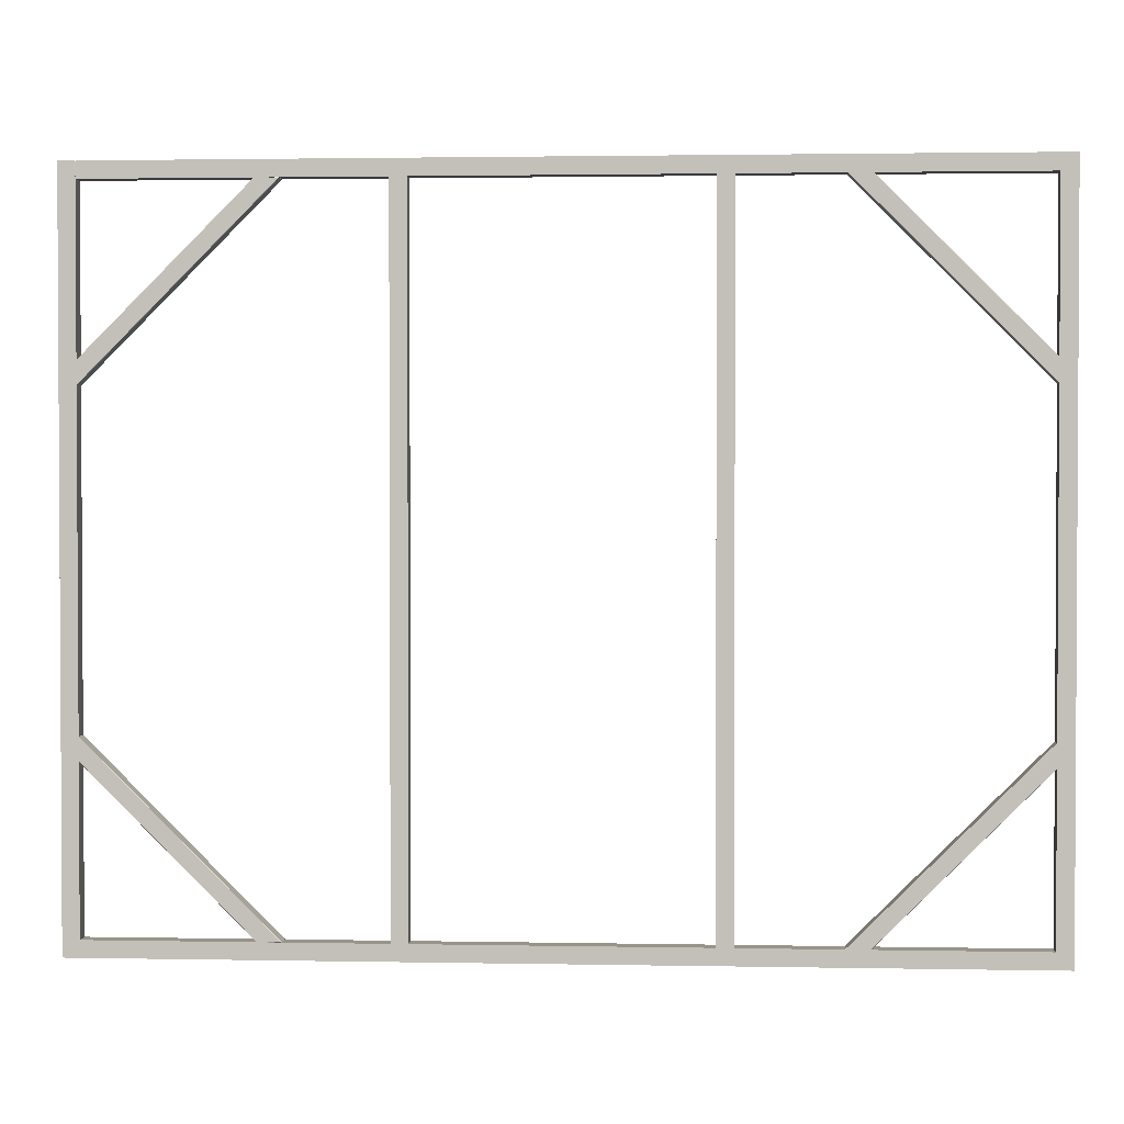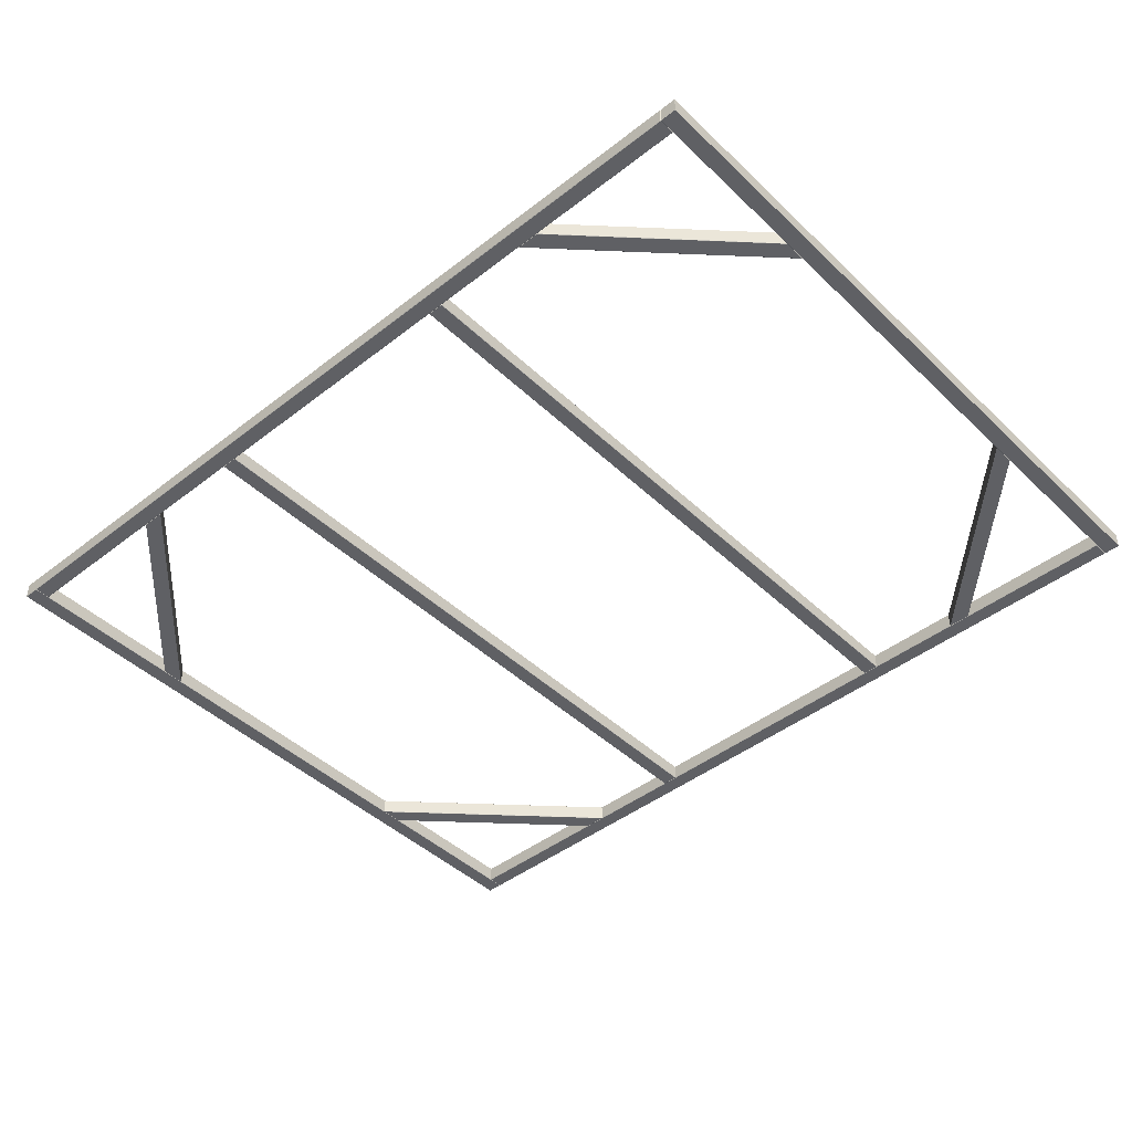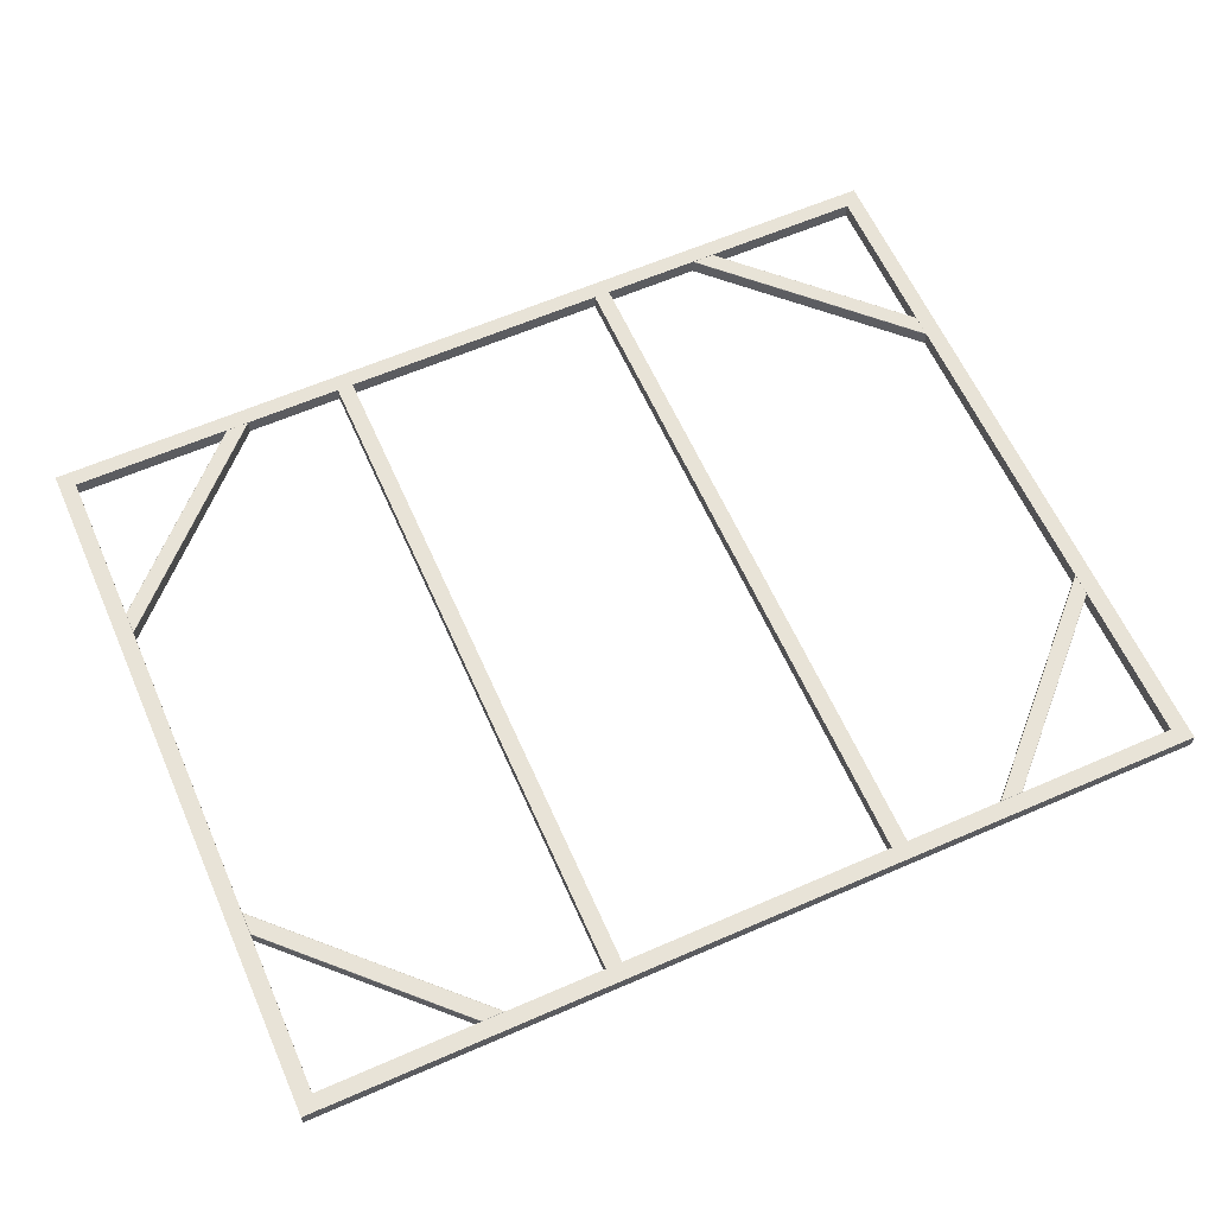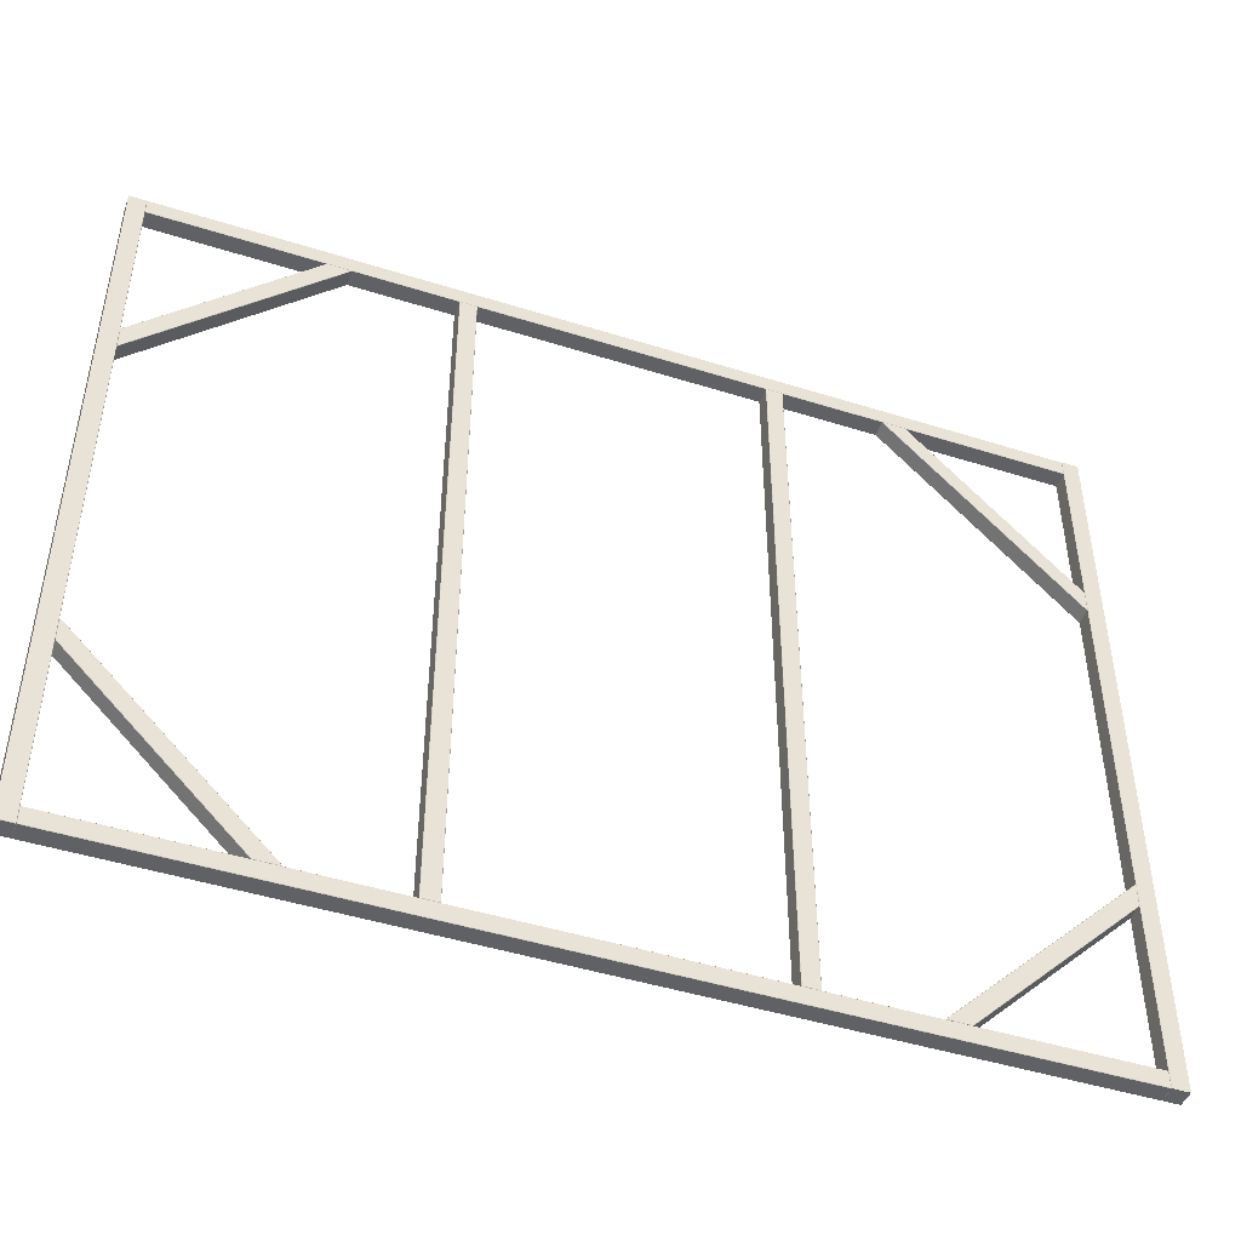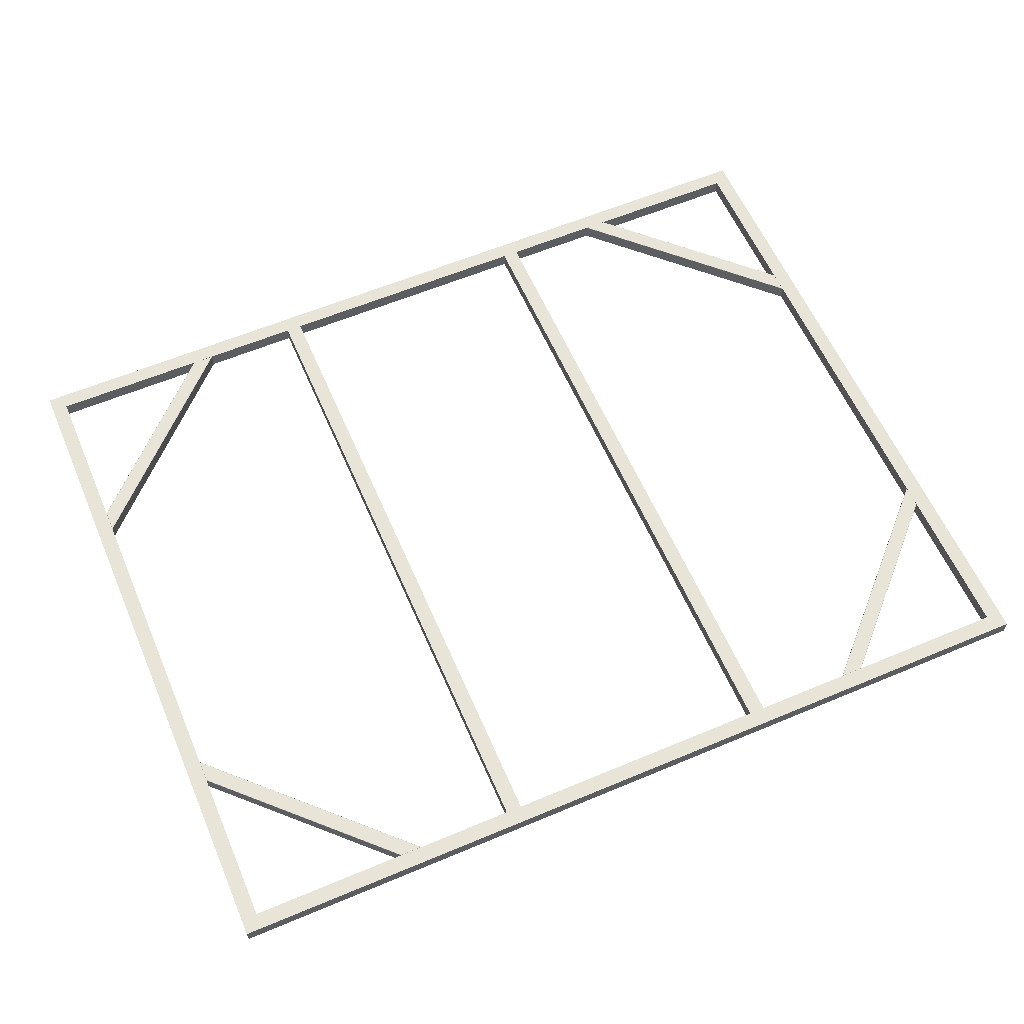
<metadata>
{"format":"obj","ext":"obj","renderer":"f3d","projection":"perspective","resolution":1024,"background":"white","views":[{"elev":1.8,"azim":3.9,"up":"+Y"},{"elev":-44.5,"azim":-137.8,"up":"+Z"},{"elev":61.8,"azim":156.1,"up":"+Z"},{"elev":-46.0,"azim":160.1,"up":"+Y"},{"elev":59.9,"azim":156.7,"up":"+Z"}]}
</metadata>
<code>
o wall_big_carcas
v 0.049 0 0.05
v 0 0 0.05
v 1e-06 -0 -1e-06
v 0.049 -0 -1e-06
v 0.049 2.2 0.05
v 0.049 2.2 -1e-06
v 0 2.2 -1e-06
v 0 2.2 0.05
v 0.05 0.001 0.05
v 0.05 0.001 0.000999
v 0.05 2.199 0.000999
v 0.05 2.199 0.05
v 2.725 2.199 0.05006
v 2.725 2.151 0.05006
v 2.725 2.151 0.00106
v 2.725 2.199 0.00106
v 0.05003 2.199 0.05003
v 0.05003 2.199 0.001031
v 0.04992 2.151 0.001033
v 0.04992 2.151 0.05003
v 0.942 2.2 0.05004
v 1.833 2.2 0.05005
v 1.833 2.2 0.00105
v 0.942 2.2 0.00104
v 0.942 2.199 4e-05
v 1.833 2.199 5e-05
v 1.833 2.151 5.1e-05
v 0.942 2.151 4.2e-05
v 0.942 2.15 0.001042
v 1.833 2.15 0.001051
v 1.833 2.15 0.05005
v 0.942 2.15 0.05004
v 2.724 2.15 0.00106
v 2.724 2.151 6e-05
v 2.724 2.199 6e-05
v 2.724 2.2 0.00106
v 0.05103 2.199 3.1e-05
v 0.05103 2.2 0.001031
v 0.05092 2.15 0.001033
v 0.05092 2.151 3.3e-05
v 2.724 2.15 0.05006
v 2.724 2.2 0.05006
v 0.05103 2.2 0.05003
v 0.05092 2.15 0.05003
v 0.04994 1.654 0.04904
v 0.04994 1.654 0.001045
v 0.04995 1.585 0.001045
v 0.04995 1.585 0.04904
v 0.05065 1.585 0.04904
v 0.05065 1.585 0.001045
v 0.6149 2.149 0.001045
v 0.6149 2.149 0.04904
v 0.6146 2.15 0.04904
v 0.6146 2.15 0.001045
v 0.5459 2.15 0.001046
v 0.5459 2.15 0.04905
v 0.6132 2.149 0.05004
v 0.5453 2.149 0.05005
v 0.05094 1.655 0.05004
v 0.05095 1.587 0.05004
v 0.5453 2.149 4.6e-05
v 0.6132 2.149 4.5e-05
v 0.05095 1.587 4.5e-05
v 0.05094 1.655 4.5e-05
v 0.5442 2.149 0.04905
v 0.5442 2.149 0.001046
v 0.05065 1.656 0.001045
v 0.05065 1.656 0.04904
v 0.5459 0.05002 0.04904
v 0.5459 0.05002 0.001045
v 0.6146 0.05003 0.001045
v 0.6146 0.05003 0.04904
v 0.6149 0.05074 0.04904
v 0.6149 0.05074 0.001045
v 0.05066 0.615 0.001045
v 0.05066 0.615 0.04904
v 0.04995 0.6147 0.04904
v 0.04995 0.6147 0.001045
v 0.04995 0.546 0.001045
v 0.04995 0.546 0.04904
v 0.05095 0.6133 0.05004
v 0.05095 0.5454 0.05004
v 0.5454 0.05102 0.05004
v 0.6132 0.05103 0.05004
v 0.05095 0.5454 4.5e-05
v 0.05095 0.6133 4.5e-05
v 0.6132 0.05103 4.5e-05
v 0.5454 0.05102 4.5e-05
v 0.05066 0.5443 0.04904
v 0.05066 0.5443 0.001045
v 0.5442 0.05073 0.001045
v 0.5442 0.05073 0.04904
v 2.725 0.04898 0.05006
v 2.725 0.00098 0.05006
v 2.725 0.00098 0.00106
v 2.725 0.04898 0.00106
v 0.05003 0.04896 0.05003
v 0.05003 0.04896 0.001031
v 0.04992 0.000958 0.001033
v 0.04992 0.000958 0.05003
v 0.942 0.04997 0.05004
v 1.833 0.04997 0.05005
v 1.833 0.04997 0.00105
v 0.942 0.04997 0.00104
v 0.942 0.04897 4e-05
v 1.833 0.04897 5e-05
v 1.833 0.000973 5.1e-05
v 0.942 0.000965 4.2e-05
v 0.942 -3.5e-05 0.001042
v 1.833 -2.7e-05 0.001051
v 1.833 -2.7e-05 0.05005
v 0.942 -3.5e-05 0.05004
v 2.724 -2e-05 0.00106
v 2.724 0.00098 6e-05
v 2.724 0.04898 6e-05
v 2.724 0.04998 0.00106
v 0.05103 0.04896 3.1e-05
v 0.05103 0.04996 0.001031
v 0.05092 -4.1e-05 0.001033
v 0.05092 0.000958 3.3e-05
v 2.724 -2e-05 0.05006
v 2.724 0.04998 0.05006
v 0.05103 0.04996 0.05003
v 0.05092 -4.1e-05 0.05003
v 0.9661 0.05 0.001037
v 0.9661 0.05 0.05004
v 0.9421 0.05 0.05004
v 0.9421 0.05 0.001037
v 0.966 2.15 0.001038
v 0.942 2.15 0.001038
v 0.942 2.15 0.05004
v 0.966 2.15 0.05004
v 0.9661 0.051 3.7e-05
v 0.9426 0.051 3.7e-05
v 0.9191 0.051 3.7e-05
v 0.9181 0.052 3.7e-05
v 0.918 2.148 3.8e-05
v 0.919 2.149 3.8e-05
v 0.9425 2.149 3.8e-05
v 0.966 2.149 3.8e-05
v 0.9171 0.051 0.001037
v 0.9171 0.051 0.05004
v 0.917 2.149 0.05004
v 0.917 2.149 0.001038
v 0.9181 0.05 0.05004
v 0.9671 0.051 0.05004
v 0.967 2.149 0.05004
v 0.918 2.15 0.05004
v 0.9671 0.051 0.001452
v 0.9671 0.05141 0.001037
v 0.967 2.149 0.001038
v 0.967 2.149 0.001452
v 0.9181 0.05 0.001037
v 0.918 2.15 0.001038
v 1.857 0.05 0.001068
v 1.857 0.05 0.05007
v 1.833 0.05 0.05007
v 1.833 0.05 0.001068
v 1.857 2.15 0.001068
v 1.833 2.15 0.001068
v 1.833 2.15 0.05007
v 1.857 2.15 0.05007
v 1.857 0.051 6.8e-05
v 1.834 0.051 6.8e-05
v 1.81 0.051 6.8e-05
v 1.809 0.052 6.8e-05
v 1.809 2.148 6.8e-05
v 1.81 2.149 6.8e-05
v 1.834 2.149 6.8e-05
v 1.857 2.149 6.8e-05
v 1.808 0.051 0.001068
v 1.808 0.051 0.05007
v 1.808 2.149 0.05007
v 1.808 2.149 0.001068
v 1.809 0.05 0.05007
v 1.858 0.051 0.05007
v 1.858 2.149 0.05007
v 1.809 2.15 0.05007
v 1.858 0.051 0.001482
v 1.858 0.05142 0.001068
v 1.858 2.149 0.001068
v 1.858 2.149 0.001482
v 1.809 0.05 0.001068
v 1.809 2.15 0.001068
v 2.725 0.546 0.04904
v 2.725 0.546 0.001045
v 2.725 0.6147 0.001045
v 2.725 0.6147 0.04904
v 2.724 0.615 0.04904
v 2.724 0.615 0.001045
v 2.16 0.0507 0.001045
v 2.16 0.0507 0.04904
v 2.16 0.04999 0.04904
v 2.16 0.04999 0.001045
v 2.229 0.04999 0.001045
v 2.229 0.04999 0.04904
v 2.162 0.05099 0.05004
v 2.23 0.05099 0.05004
v 2.724 0.5454 0.05004
v 2.724 0.6133 0.05004
v 2.23 0.05099 4.5e-05
v 2.162 0.05099 4.5e-05
v 2.724 0.6133 4.5e-05
v 2.724 0.5454 4.5e-05
v 2.231 0.0507 0.04904
v 2.231 0.0507 0.001045
v 2.724 0.5443 0.001045
v 2.724 0.5443 0.04904
v 2.229 2.15 0.04904
v 2.229 2.15 0.001045
v 2.16 2.15 0.001045
v 2.16 2.15 0.04904
v 2.16 2.149 0.04904
v 2.16 2.149 0.001045
v 2.724 1.585 0.001045
v 2.724 1.585 0.04904
v 2.725 1.585 0.04904
v 2.725 1.585 0.001045
v 2.725 1.654 0.001045
v 2.725 1.654 0.04904
v 2.724 1.587 0.05004
v 2.724 1.655 0.05004
v 2.23 2.149 0.05004
v 2.162 2.149 0.05004
v 2.724 1.655 4.5e-05
v 2.724 1.587 4.5e-05
v 2.162 2.149 4.5e-05
v 2.23 2.149 4.5e-05
v 2.724 1.656 0.04904
v 2.724 1.656 0.001045
v 2.231 2.149 0.001045
v 2.231 2.149 0.04904
v 2.775 -1e-05 0.001068
v 2.775 -1e-05 0.05007
v 2.725 -1e-05 0.05007
v 2.725 -1e-05 0.001068
v 2.775 2.2 0.001069
v 2.725 2.2 0.001069
v 2.725 2.2 0.05007
v 2.775 2.2 0.05007
v 2.775 0.00099 6.8e-05
v 2.726 0.00099 6.8e-05
v 2.726 2.199 6.9e-05
v 2.775 2.199 6.9e-05
f 1 2 3
f 1 3 4
f 5 6 7
f 5 7 8
f 9 10 11
f 9 11 12
f 4 3 7
f 4 7 6
f 3 2 8
f 3 8 7
f 2 1 9
f 2 9 12
f 2 12 5
f 2 5 8
f 4 10 9
f 4 9 1
f 5 12 11
f 5 11 6
f 10 4 6
f 10 6 11
f 13 14 15
f 13 15 16
f 17 18 19
f 17 19 20
f 21 22 23
f 21 23 24
f 25 26 27
f 25 27 28
f 29 30 31
f 29 31 32
f 32 31 22
f 32 22 21
f 33 34 15
f 16 35 36
f 37 18 38
f 39 19 40
f 14 41 33
f 14 33 15
f 15 34 35
f 15 35 16
f 16 36 42
f 16 42 13
f 17 43 38
f 17 38 18
f 18 37 40
f 18 40 19
f 19 39 44
f 19 44 20
f 26 25 24
f 26 24 23
f 30 29 28
f 30 28 27
f 22 42 36
f 22 36 23
f 24 38 43
f 24 43 21
f 26 35 34
f 26 34 27
f 28 40 37
f 28 37 25
f 30 33 41
f 30 41 31
f 32 44 39
f 32 39 29
f 31 41 14
f 31 14 13
f 31 13 42
f 31 42 22
f 21 43 17
f 21 17 20
f 21 20 44
f 21 44 32
f 25 37 38
f 25 38 24
f 23 36 35
f 23 35 26
f 29 39 40
f 29 40 28
f 27 34 33
f 27 33 30
f 45 46 47
f 45 47 48
f 49 50 51
f 49 51 52
f 53 54 55
f 53 55 56
f 57 58 59
f 57 59 60
f 61 62 63
f 61 63 64
f 65 66 67
f 65 67 68
f 45 59 68
f 57 52 53
f 60 48 49
f 55 61 66
f 54 51 62
f 46 67 64
f 50 47 63
f 65 58 56
f 58 57 53
f 58 53 56
f 59 58 65
f 59 65 68
f 57 60 49
f 57 49 52
f 61 64 67
f 61 67 66
f 64 63 47
f 64 47 46
f 63 62 51
f 63 51 50
f 66 65 56
f 66 56 55
f 48 47 50
f 48 50 49
f 52 51 54
f 52 54 53
f 60 59 45
f 60 45 48
f 68 67 46
f 68 46 45
f 55 54 62
f 55 62 61
f 69 70 71
f 69 71 72
f 73 74 75
f 73 75 76
f 77 78 79
f 77 79 80
f 81 82 83
f 81 83 84
f 85 86 87
f 85 87 88
f 89 90 91
f 89 91 92
f 69 83 92
f 81 76 77
f 84 72 73
f 79 85 90
f 78 75 86
f 70 91 88
f 74 71 87
f 89 82 80
f 82 81 77
f 82 77 80
f 83 82 89
f 83 89 92
f 81 84 73
f 81 73 76
f 85 88 91
f 85 91 90
f 88 87 71
f 88 71 70
f 87 86 75
f 87 75 74
f 90 89 80
f 90 80 79
f 72 71 74
f 72 74 73
f 76 75 78
f 76 78 77
f 84 83 69
f 84 69 72
f 92 91 70
f 92 70 69
f 79 78 86
f 79 86 85
f 93 94 95
f 93 95 96
f 97 98 99
f 97 99 100
f 101 102 103
f 101 103 104
f 105 106 107
f 105 107 108
f 109 110 111
f 109 111 112
f 112 111 102
f 112 102 101
f 113 114 95
f 96 115 116
f 117 98 118
f 119 99 120
f 94 121 113
f 94 113 95
f 95 114 115
f 95 115 96
f 96 116 122
f 96 122 93
f 97 123 118
f 97 118 98
f 98 117 120
f 98 120 99
f 99 119 124
f 99 124 100
f 106 105 104
f 106 104 103
f 110 109 108
f 110 108 107
f 102 122 116
f 102 116 103
f 104 118 123
f 104 123 101
f 106 115 114
f 106 114 107
f 108 120 117
f 108 117 105
f 110 113 121
f 110 121 111
f 112 124 119
f 112 119 109
f 111 121 94
f 111 94 93
f 111 93 122
f 111 122 102
f 101 123 97
f 101 97 100
f 101 100 124
f 101 124 112
f 105 117 118
f 105 118 104
f 103 116 115
f 103 115 106
f 109 119 120
f 109 120 108
f 107 114 113
f 107 113 110
f 125 126 127
f 125 127 128
f 129 130 131
f 129 131 132
f 140 133 134
f 140 134 136
f 140 136 137
f 140 137 138
f 140 138 139
f 136 134 135
f 141 142 143
f 141 143 144
f 142 145 127
f 142 127 126
f 142 126 146
f 142 146 147
f 142 147 132
f 142 132 131
f 142 131 148
f 142 148 143
f 146 149 150
f 146 150 151
f 146 151 152
f 146 152 147
f 153 135 134
f 153 134 128
f 129 140 139
f 129 139 130
f 136 141 144
f 136 144 137
f 125 149 146
f 125 146 126
f 145 142 141
f 145 141 153
f 154 144 143
f 154 143 148
f 132 147 152
f 132 152 129
f 140 151 150
f 140 150 133
f 133 150 149
f 133 149 125
f 136 135 153
f 136 153 141
f 129 152 151
f 129 151 140
f 138 137 144
f 138 144 154
f 127 145 153
f 127 153 128
f 134 133 125
f 134 125 128
f 130 154 148
f 130 148 131
f 139 138 154
f 139 154 130
f 155 156 157
f 155 157 158
f 159 160 161
f 159 161 162
f 170 163 164
f 170 164 166
f 170 166 167
f 170 167 168
f 170 168 169
f 166 164 165
f 171 172 173
f 171 173 174
f 172 175 157
f 172 157 156
f 172 156 176
f 172 176 177
f 172 177 162
f 172 162 161
f 172 161 178
f 172 178 173
f 176 179 180
f 176 180 181
f 176 181 182
f 176 182 177
f 183 165 164
f 183 164 158
f 159 170 169
f 159 169 160
f 166 171 174
f 166 174 167
f 155 179 176
f 155 176 156
f 175 172 171
f 175 171 183
f 184 174 173
f 184 173 178
f 162 177 182
f 162 182 159
f 170 181 180
f 170 180 163
f 163 180 179
f 163 179 155
f 166 165 183
f 166 183 171
f 159 182 181
f 159 181 170
f 168 167 174
f 168 174 184
f 157 175 183
f 157 183 158
f 164 163 155
f 164 155 158
f 160 184 178
f 160 178 161
f 169 168 184
f 169 184 160
f 185 186 187
f 185 187 188
f 189 190 191
f 189 191 192
f 193 194 195
f 193 195 196
f 197 198 199
f 197 199 200
f 201 202 203
f 201 203 204
f 205 206 207
f 205 207 208
f 185 199 208
f 197 192 193
f 200 188 189
f 195 201 206
f 194 191 202
f 186 207 204
f 190 187 203
f 205 198 196
f 198 197 193
f 198 193 196
f 199 198 205
f 199 205 208
f 197 200 189
f 197 189 192
f 201 204 207
f 201 207 206
f 204 203 187
f 204 187 186
f 203 202 191
f 203 191 190
f 206 205 196
f 206 196 195
f 188 187 190
f 188 190 189
f 192 191 194
f 192 194 193
f 200 199 185
f 200 185 188
f 208 207 186
f 208 186 185
f 195 194 202
f 195 202 201
f 209 210 211
f 209 211 212
f 213 214 215
f 213 215 216
f 217 218 219
f 217 219 220
f 221 222 223
f 221 223 224
f 225 226 227
f 225 227 228
f 229 230 231
f 229 231 232
f 209 223 232
f 221 216 217
f 224 212 213
f 219 225 230
f 218 215 226
f 210 231 228
f 214 211 227
f 229 222 220
f 222 221 217
f 222 217 220
f 223 222 229
f 223 229 232
f 221 224 213
f 221 213 216
f 225 228 231
f 225 231 230
f 228 227 211
f 228 211 210
f 227 226 215
f 227 215 214
f 230 229 220
f 230 220 219
f 212 211 214
f 212 214 213
f 216 215 218
f 216 218 217
f 224 223 209
f 224 209 212
f 232 231 210
f 232 210 209
f 219 218 226
f 219 226 225
f 233 234 235
f 233 235 236
f 237 238 239
f 237 239 240
f 241 242 243
f 241 243 244
f 236 235 239
f 236 239 238
f 235 234 240
f 235 240 239
f 234 233 241
f 234 241 244
f 234 244 237
f 234 237 240
f 236 242 241
f 236 241 233
f 237 244 243
f 237 243 238
f 242 236 238
f 242 238 243

</code>
